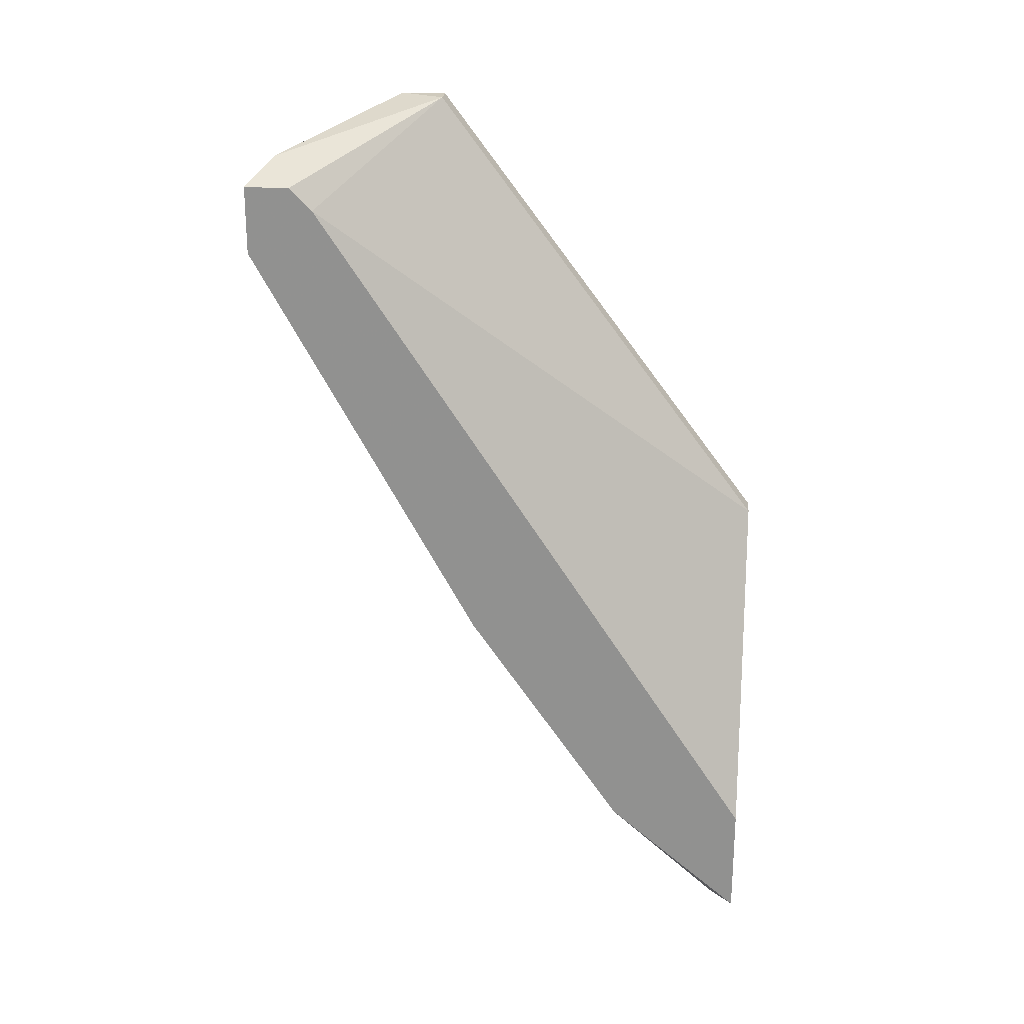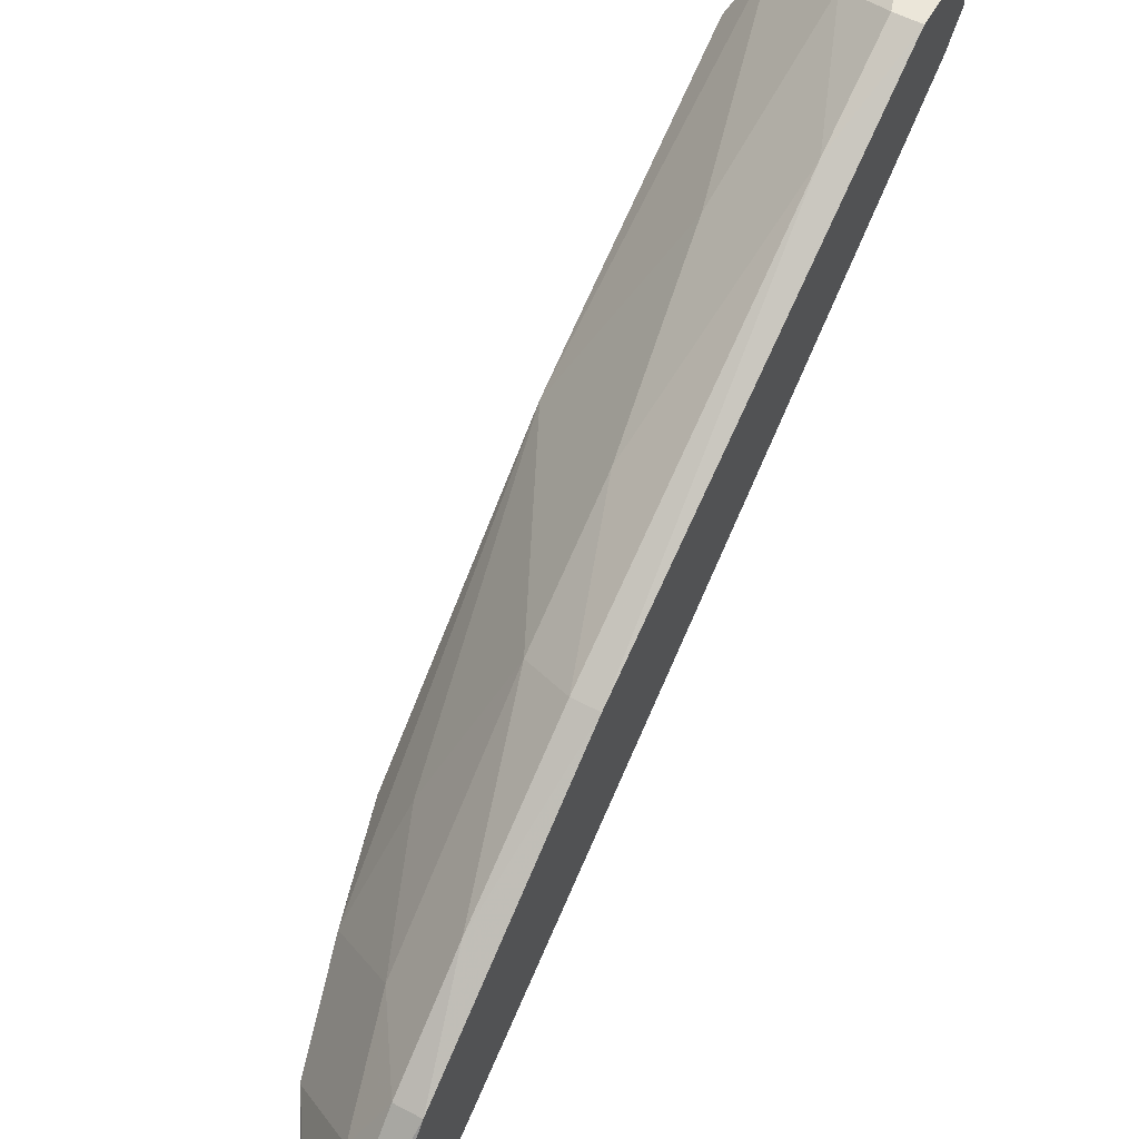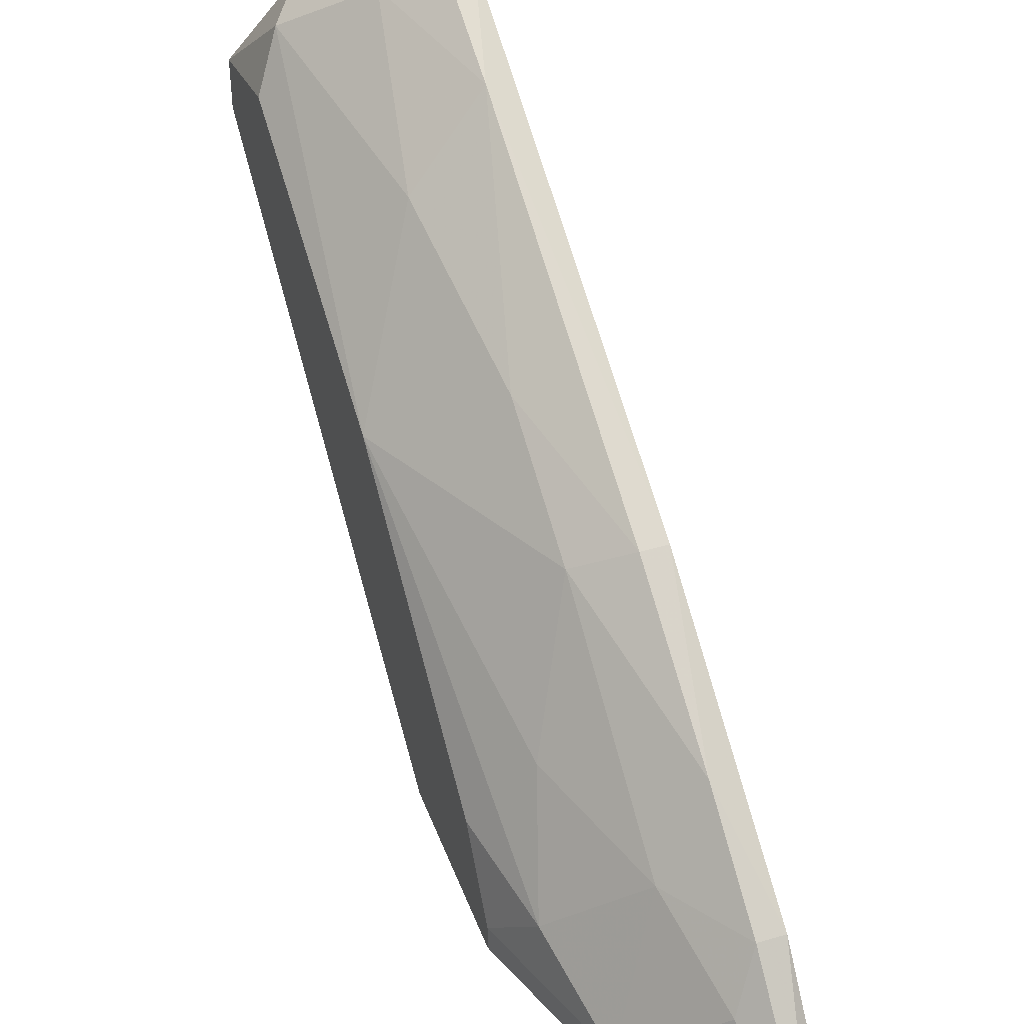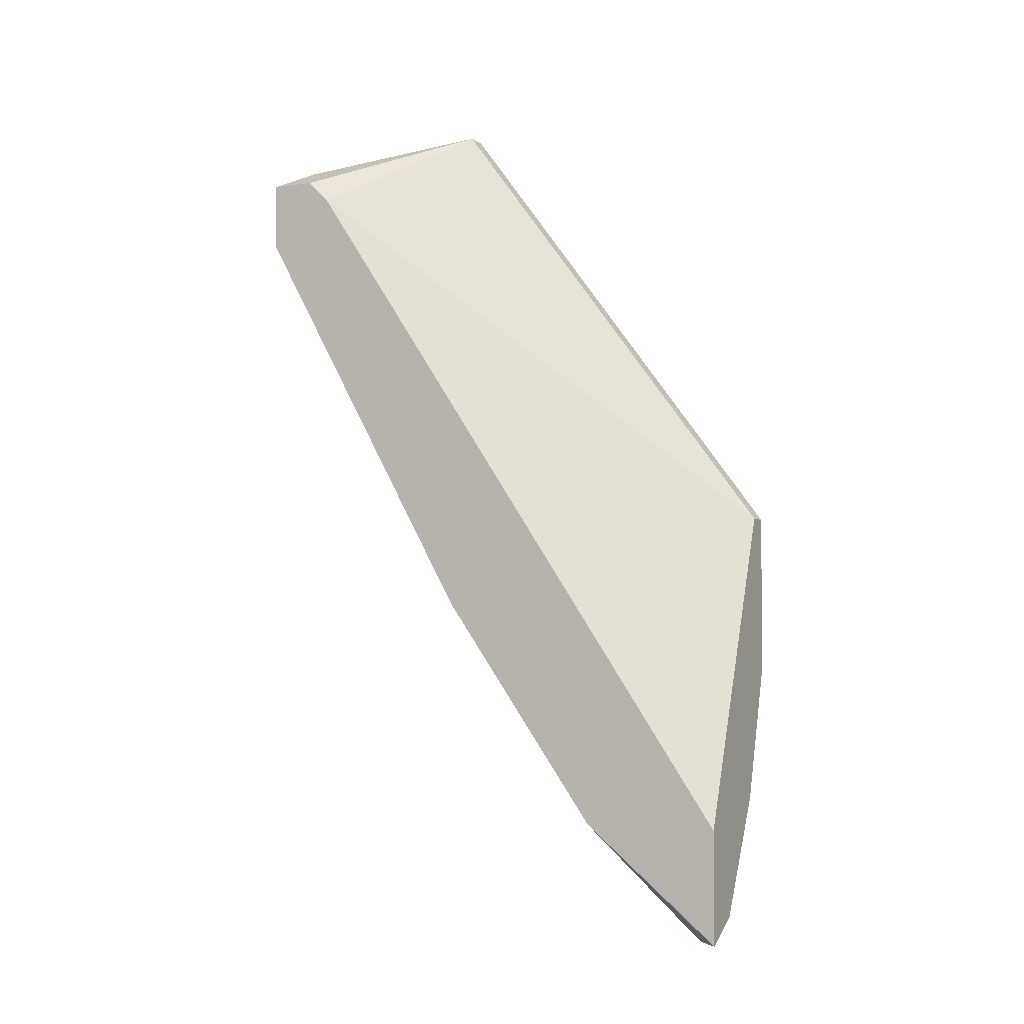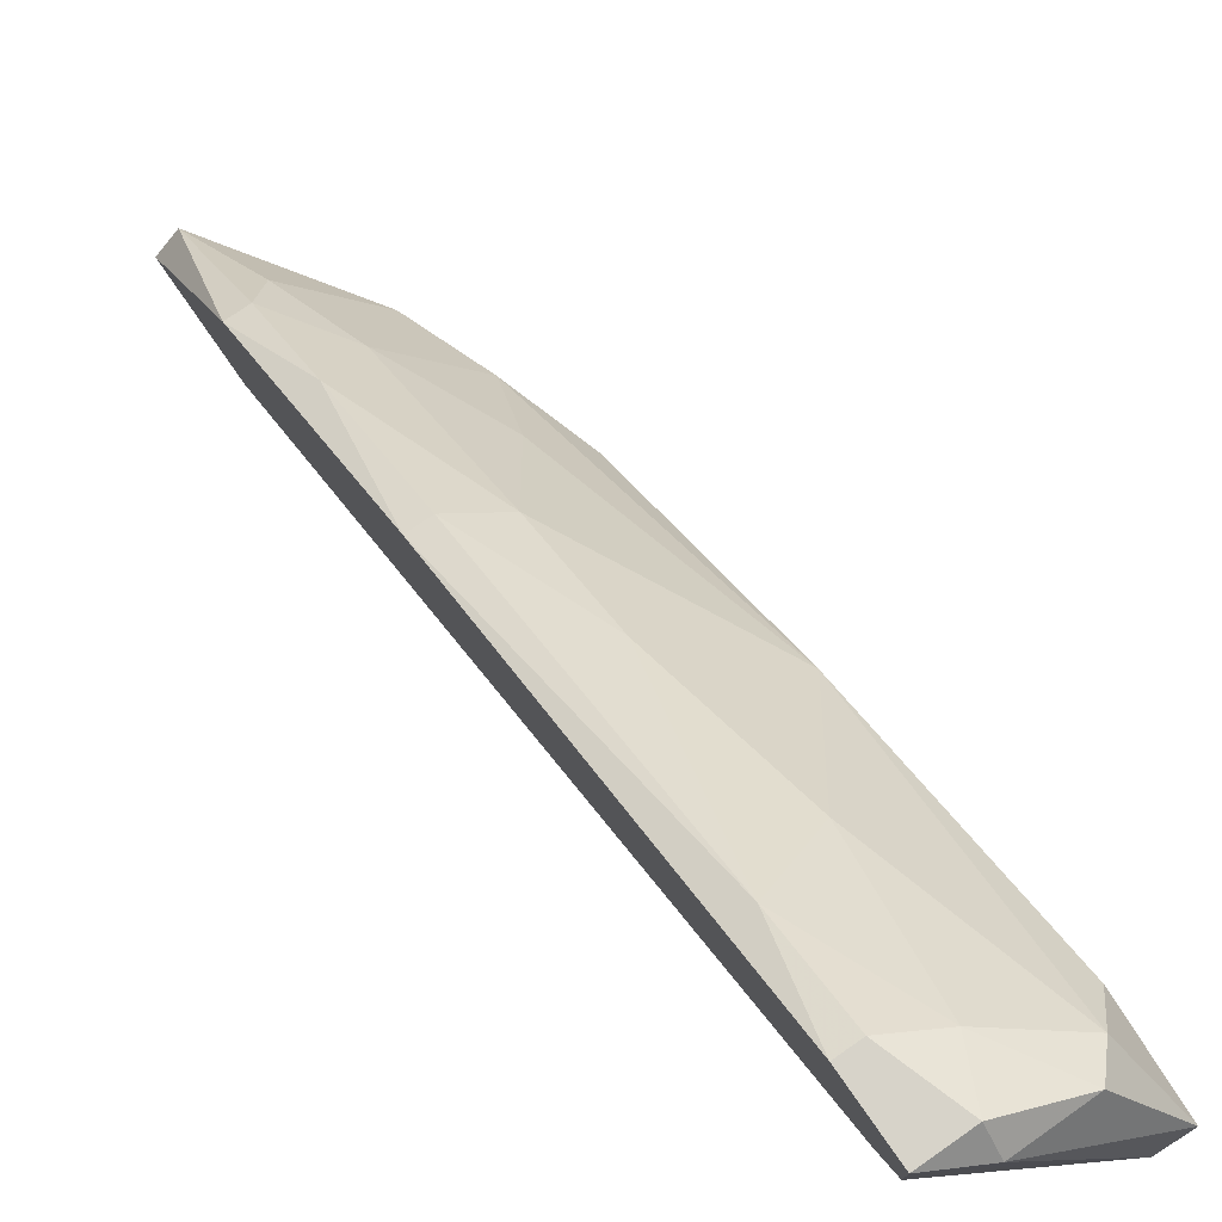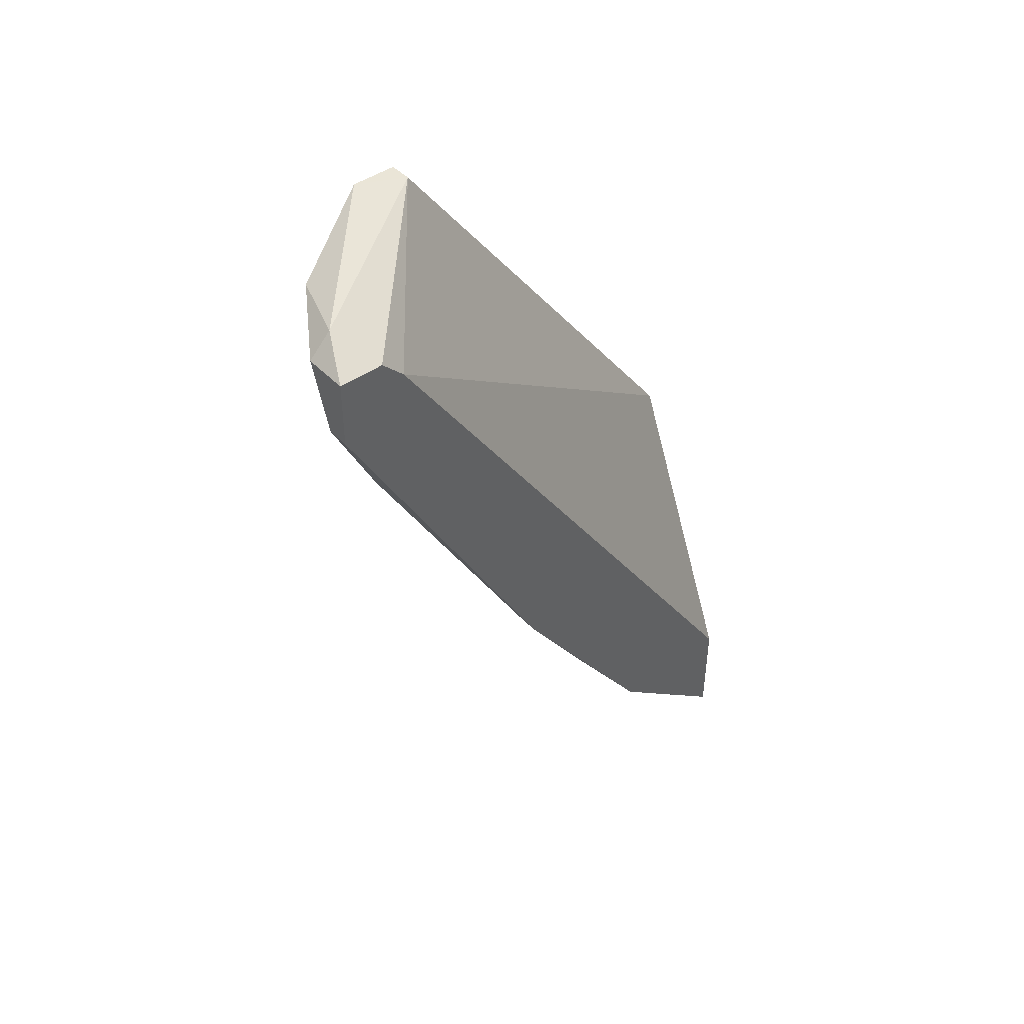
<metadata>
{"format":"obj","ext":"obj","renderer":"f3d","projection":"perspective","resolution":1024,"background":"white","views":[{"elev":23.0,"azim":96.1,"up":"+Y"},{"elev":56.4,"azim":29.1,"up":"+Z"},{"elev":42.8,"azim":-19.6,"up":"+Z"},{"elev":-3.7,"azim":115.9,"up":"+Y"},{"elev":76.4,"azim":145.1,"up":"+Z"},{"elev":44.2,"azim":50.2,"up":"+Y"}]}
</metadata>
<code>
v -0.03211 0.01394 0.01106
v -0.03211 0.00201 0.01276
v -0.03211 0.00201 0.01106
v -0.03211 0.04118 0.04171
v -0.03211 0.005418 0.01787
v -0.03211 0.02244 0.03149
v -0.03211 0.04799 0.0366
v -0.03211 0.04799 0.04
v -0.02019 0.007122 0.03319
v -0.02019 -0.01844 0.01106
v -0.02019 0.04118 0.04512
v -0.02019 0.03777 0.05023
v -0.02019 -0.009916 0.02128
v -0.02019 -0.009916 0.01106
v -0.02019 0.04288 0.04682
v -0.02019 0.04288 0.05023
v -0.0236 0.04459 0.04852
v -0.0236 -0.01674 0.01106
v -0.0236 0.04288 0.05023
v -0.0236 -0.01162 0.01787
v -0.02189 0.007122 0.03319
v -0.02189 -0.01844 0.01276
v -0.02189 0.03096 0.04682
v -0.02189 0.03777 0.05023
v -0.02189 -0.009916 0.02128
v -0.02189 -0.003108 0.02639
v -0.027 0.02925 0.04171
v -0.0253 -0.004805 0.02128
v -0.0253 0.01733 0.0366
v -0.0253 0.008826 0.03149
v -0.0253 0.03948 0.04852
v -0.03041 0.01394 0.01106
v -0.03041 -0.001397 0.01617
v -0.03041 0.04799 0.0366
v -0.03041 0.04288 0.04512
v -0.0287 0.04459 0.04682
v -0.0287 -0.008219 0.01276
v -0.0287 -0.008219 0.01106
v -0.0287 0.003714 0.02298
f 30 28 26
f 2 4 7
f 16 14 11
f 14 32 11
f 14 16 9
f 32 14 10
f 14 9 10
f 4 2 6
f 32 7 34
f 11 32 34
f 2 7 1
f 7 32 1
f 32 10 1
f 4 6 35
f 37 2 38
f 1 10 38
f 2 37 33
f 35 6 27
f 7 4 8
f 34 7 8
f 4 35 8
f 20 37 22
f 25 20 22
f 16 19 12
f 9 16 12
f 23 9 12
f 9 23 21
f 10 9 13
f 22 10 13
f 25 22 13
f 27 23 31
f 35 27 31
f 30 6 39
f 6 33 39
f 2 1 3
f 38 2 3
f 1 38 3
f 6 2 5
f 2 33 5
f 33 6 5
f 8 35 36
f 31 19 36
f 35 31 36
f 19 16 17
f 16 34 17
f 34 8 17
f 36 19 17
f 8 36 17
f 16 11 15
f 34 16 15
f 11 34 15
f 37 20 28
f 20 25 28
f 33 37 28
f 30 39 28
f 39 33 28
f 6 30 29
f 27 6 29
f 23 27 29
f 21 23 29
f 30 21 29
f 12 19 24
f 23 12 24
f 19 31 24
f 31 23 24
f 37 38 18
f 38 10 18
f 22 37 18
f 10 22 18
f 9 21 26
f 21 30 26
f 13 9 26
f 25 13 26
f 28 25 26

</code>
